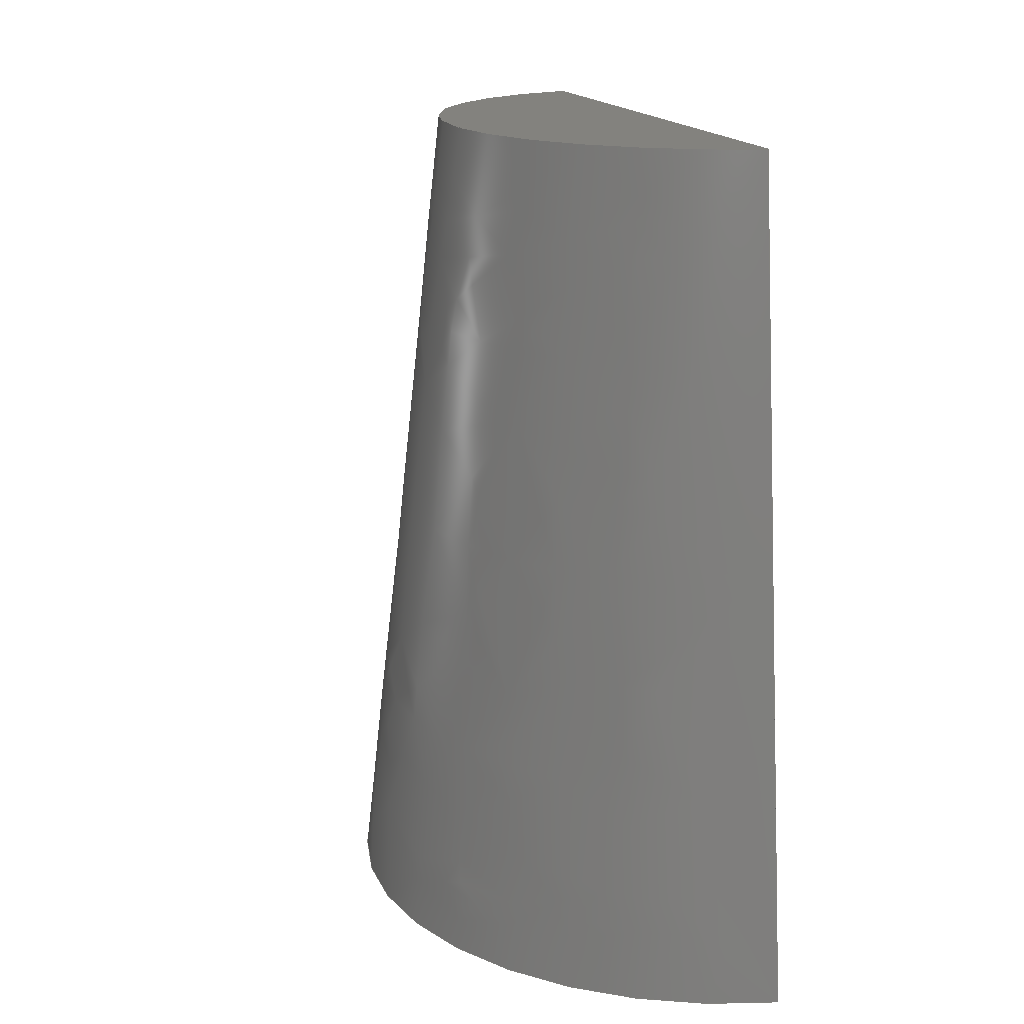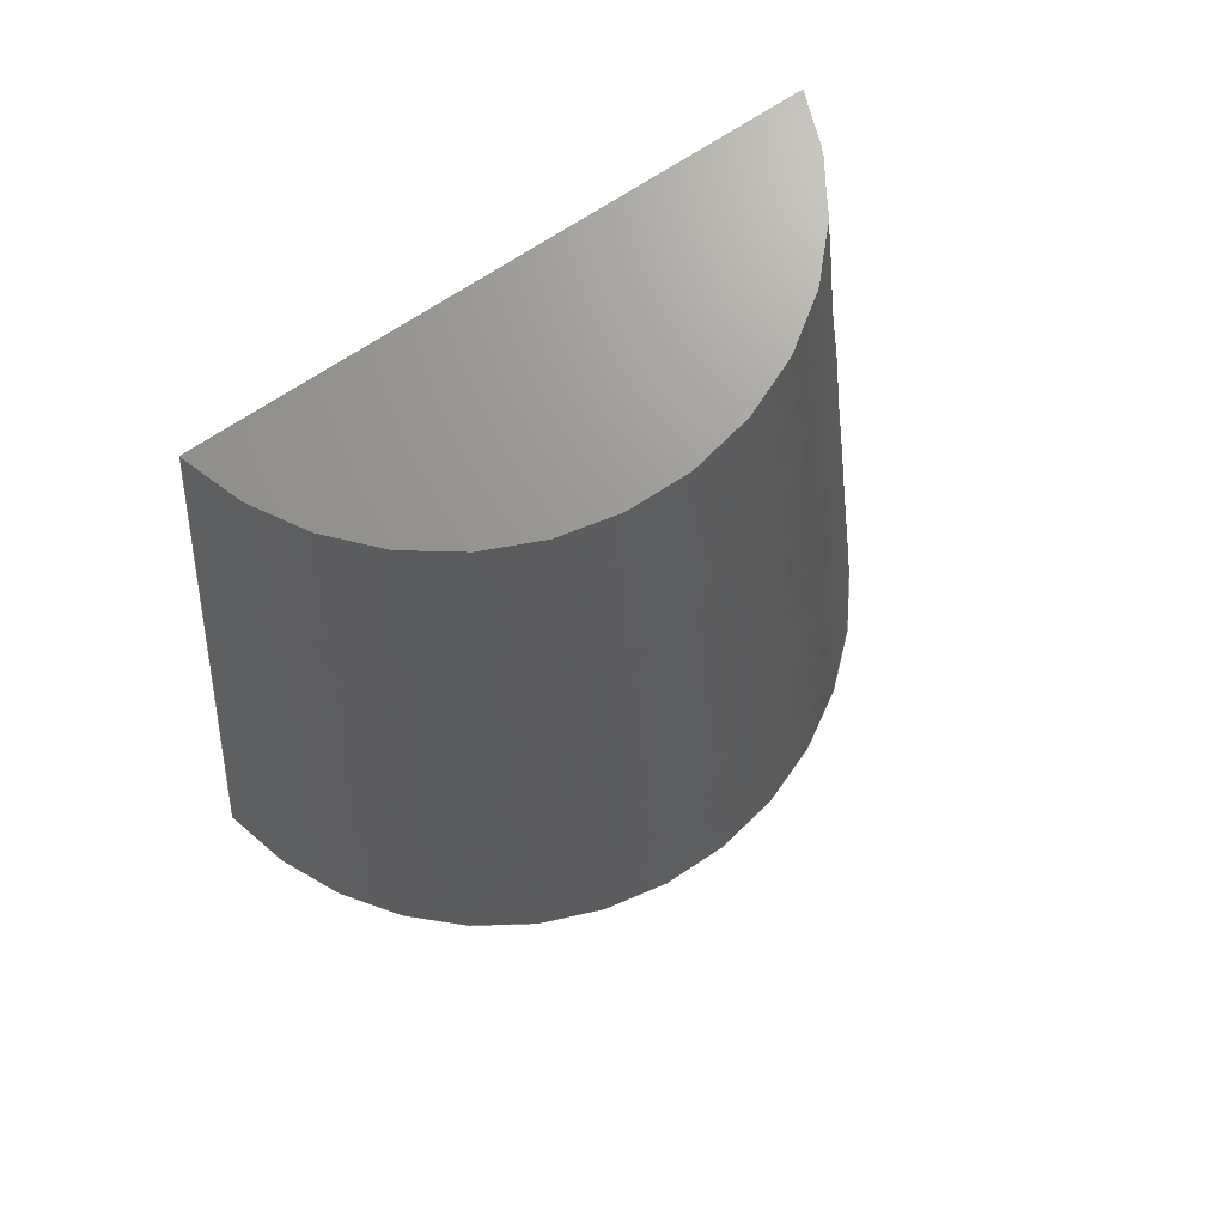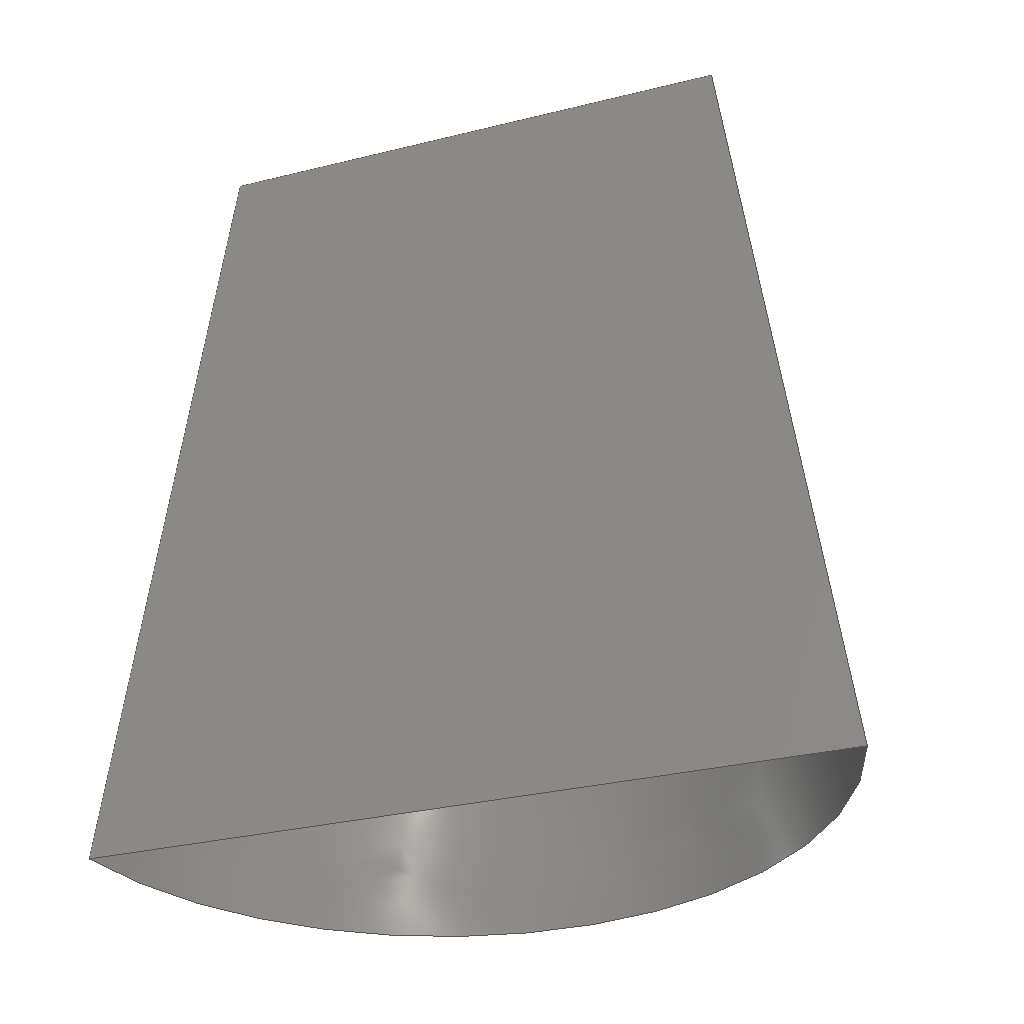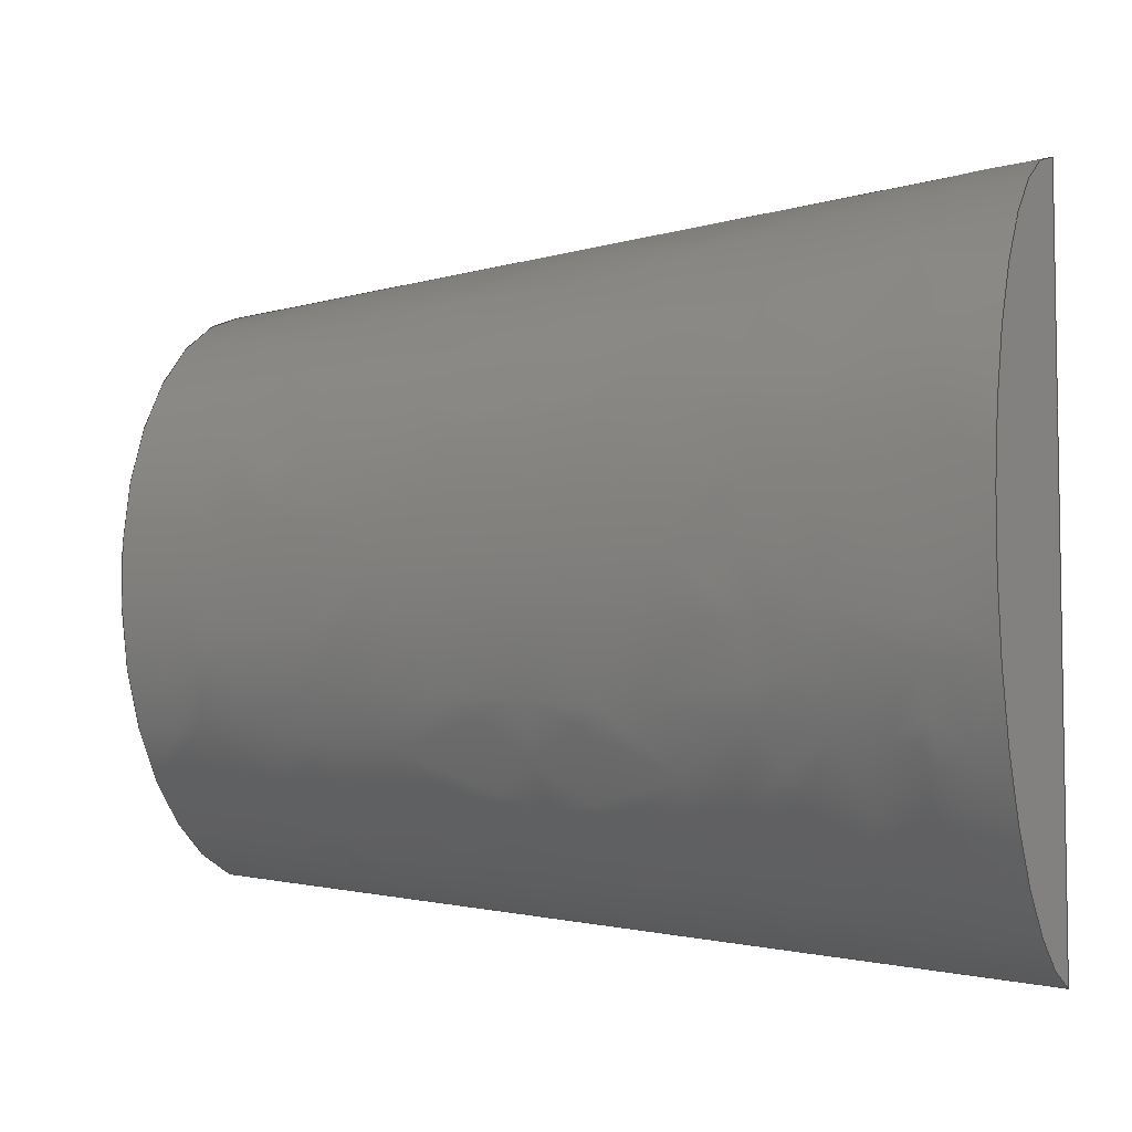
<metadata>
{"format":"step","ext":"step","renderer":"f3d","projection":"perspective","resolution":1024,"background":"white","views":[{"elev":17.0,"azim":161.8,"up":"+Z"},{"elev":70.2,"azim":56.4,"up":"+Z"},{"elev":-33.3,"azim":-71.5,"up":"+Z"},{"elev":-5.5,"azim":110.2,"up":"+Y"}]}
</metadata>
<code>
ISO-10303-21;
DATA;
#1 = CARTESIAN_POINT ( 'NONE',  ( 1.301e-15, 1.735e-14, 24 ) ) ;
#2 = CARTESIAN_POINT ( 'NONE',  ( 2, 0, 0 ) ) ;
#3 = ORIENTED_EDGE ( 'NONE', *, *, #44, .F. ) ;
#4 = DIRECTION ( 'NONE',  ( 0, -1, 0 ) ) ;
#5 = CARTESIAN_POINT ( 'NONE',  ( 12.69, -5.504, 24 ) ) ;
#6 = ADVANCED_FACE ( 'NONE', ( #22 ), #160, .T. ) ;
#7 = CARTESIAN_POINT ( 'NONE',  ( 5.5, 6.387, 24 ) ) ;
#8 = DATE_AND_TIME ( #151, #136 ) ;
#9 = CARTESIAN_POINT ( 'NONE',  ( 8.321, 1.094, 24 ) ) ;
#10 =( LENGTH_UNIT ( ) NAMED_UNIT ( * ) SI_UNIT ( .MILLI., .METRE. ) );
#11 = LOCAL_TIME ( 16, 36, 48, #80 ) ;
#12 = DATE_AND_TIME ( #43, #11 ) ;
#13 = CC_DESIGN_PERSON_AND_ORGANIZATION_ASSIGNMENT ( #26, #88, ( #90 ) ) ;
#14 = PERSON_AND_ORGANIZATION_ROLE ( 'creator' ) ;
#15 = CALENDAR_DATE ( 2023, 28, 8 ) ;
#16 = DATE_AND_TIME ( #34, #56 ) ;
#17 = DIRECTION ( 'NONE',  ( -1.437e-16, -0.1111, -0.9938 ) ) ;
#18 = LOCAL_TIME ( 16, 36, 48, #186 ) ;
#19 = CARTESIAN_POINT ( 'NONE',  ( 4.783, -6.923, 24 ) ) ;
#20 = EDGE_CURVE ( 'NONE', #55, #197, #85, .T. ) ;
#21 = CARTESIAN_POINT ( 'NONE',  ( 7.954, -2.673, 24 ) ) ;
#22 = FACE_OUTER_BOUND ( 'NONE', #100, .T. ) ;
#23 = CARTESIAN_POINT ( 'NONE',  ( 17.6, 7.932, 0 ) ) ;
#24 = VECTOR ( 'NONE', #42, 1000 ) ;
#25 = APPROVAL_ROLE ( '' ) ;
#26 = PERSON_AND_ORGANIZATION ( #129, #119 ) ;
#27 = VECTOR ( 'NONE', #17, 1000 ) ;
#28 = CARTESIAN_POINT ( 'NONE',  ( 2, -10.82, 0 ) ) ;
#29 = DIRECTION ( 'NONE',  ( 0, 0, 1 ) ) ;
#30 = APPROVAL_PERSON_ORGANIZATION ( #106, #190, #25 ) ;
#31 = CC_DESIGN_PERSON_AND_ORGANIZATION_ASSIGNMENT ( #32, #14, ( #102 ) ) ;
#32 = PERSON_AND_ORGANIZATION ( #129, #119 ) ;
#33 = VERTEX_POINT ( 'NONE', #96 ) ;
#34 = CALENDAR_DATE ( 2023, 28, 8 ) ;
#35 = VECTOR ( 'NONE', #4, 1000 ) ;
#36 = CARTESIAN_POINT ( 'NONE',  ( 2, 10.82, 0 ) ) ;
#37 = CARTESIAN_POINT ( 'NONE',  ( 2.658, -7.971, 24 ) ) ;
#38 = CARTESIAN_POINT ( 'NONE',  ( 6.467, -5.343, 24 ) ) ;
#39 = ORIENTED_EDGE ( 'NONE', *, *, #20, .T. ) ;
#40 = PRODUCT ( 'whisker_chamber_right', 'whisker_chamber_right', '', ( #75 ) ) ;
#41 = LINE ( 'NONE', #203, #24 ) ;
#42 = DIRECTION ( 'NONE',  ( 1.257e-16, -0.1111, 0.9938 ) ) ;
#43 = CALENDAR_DATE ( 2023, 28, 8 ) ;
#44 = EDGE_CURVE ( 'NONE', #148, #33, #66, .T. ) ;
#45 = APPROVAL_ROLE ( '' ) ;
#46 = OPEN_SHELL ( 'NONE', ( #71 ) ) ;
#47 = ORIENTED_EDGE ( 'NONE', *, *, #174, .T. ) ;
#48 = DATE_AND_TIME ( #60, #195 ) ;
#49 = CARTESIAN_POINT ( 'NONE',  ( 2, -10.82, 0 ) ) ;
#50 = CARTESIAN_POINT ( 'NONE',  ( 2, 0, 0 ) ) ;
#51 = AXIS2_PLACEMENT_3D ( 'NONE', #1, #68, #63 ) ;
#52 = VERTEX_POINT ( 'NONE', #191 ) ;
#53 = CC_DESIGN_PERSON_AND_ORGANIZATION_ASSIGNMENT ( #112, #156, ( #97 ) ) ;
#54 = DIRECTION ( 'NONE',  ( -1, 0, -0 ) ) ;
#55 = VERTEX_POINT ( 'NONE', #36 ) ;
#56 = LOCAL_TIME ( 16, 36, 48, #140 ) ;
#57 = APPLICATION_PROTOCOL_DEFINITION ( 'international standard', 'config_control_design', 1994, #116 ) ;
#58 = CARTESIAN_POINT ( 'NONE',  ( 7.315, 4.109, 24 ) ) ;
#59 = AXIS2_PLACEMENT_3D ( 'NONE', #198, #164, #135 ) ;
#60 = CALENDAR_DATE ( 2023, 28, 8 ) ;
#61 = APPROVAL_PERSON_ORGANIZATION ( #155, #125, #123 ) ;
#62 = APPROVAL_DATE_TIME ( #12, #125 ) ;
#63 = DIRECTION ( 'NONE',  ( 0.2388, 0.9711, 0 ) ) ;
#64 = CARTESIAN_POINT ( 'NONE',  ( 2, -8.133, 24 ) ) ;
#65 = ORIENTED_EDGE ( 'NONE', *, *, #153, .T. ) ;
#66 = LINE ( 'NONE', #84, #187 ) ;
#67 = APPROVAL ( #172, 'UNSPECIFIED' ) ;
#68 = DIRECTION ( 'NONE',  ( 0, -0, -1 ) ) ;
#69 = UNCERTAINTY_MEASURE_WITH_UNIT (LENGTH_MEASURE( 1e-05 ), #10, 'distance_accuracy_value', 'NONE');
#70 = CARTESIAN_POINT ( 'NONE',  ( 8.111, 2.157, 24 ) ) ;
#71 = ADVANCED_FACE ( 'NONE', ( #95 ), #144, .T. ) ;
#72 = PRODUCT_DEFINITION_SHAPE ( 'NONE', 'NONE',  #90 ) ;
#73 = CARTESIAN_POINT ( 'NONE',  ( 4.783, 6.923, 24 ) ) ;
#74 = CARTESIAN_POINT ( 'NONE',  ( 7.557, 3.649, 24 ) ) ;
#75 = MECHANICAL_CONTEXT ( 'NONE', #205, 'mechanical' ) ;
#76 =( GEOMETRIC_REPRESENTATION_CONTEXT ( 3 ) GLOBAL_UNCERTAINTY_ASSIGNED_CONTEXT ( ( #69 ) ) GLOBAL_UNIT_ASSIGNED_CONTEXT ( ( #10, #183, #185 ) ) REPRESENTATION_CONTEXT ( 'NONE', 'WORKASPACE' ) );
#77 = PERSON_AND_ORGANIZATION ( #129, #119 ) ;
#78 = APPROVAL_STATUS ( 'not_yet_approved' ) ;
#79 = AXIS2_PLACEMENT_3D ( 'NONE', #86, #29, #154 ) ;
#80 = COORDINATED_UNIVERSAL_TIME_OFFSET ( 9, 0, .AHEAD. ) ;
#81 = SECURITY_CLASSIFICATION_LEVEL ( 'unclassified' ) ;
#82 = FACE_OUTER_BOUND ( 'NONE', #132, .T. ) ;
#83 = CARTESIAN_POINT ( 'NONE',  ( 5.5, -6.387, 24 ) ) ;
#84 = CARTESIAN_POINT ( 'NONE',  ( 2, 0, 24 ) ) ;
#85 = LINE ( 'NONE', #2, #35 ) ;
#86 = CARTESIAN_POINT ( 'NONE',  ( 0, 0, 0 ) ) ;
#87 = COORDINATED_UNIVERSAL_TIME_OFFSET ( 9, 0, .AHEAD. ) ;
#88 = PERSON_AND_ORGANIZATION_ROLE ( 'creator' ) ;
#89 = CARTESIAN_POINT ( 'NONE',  ( 8.321, -1.094, 24 ) ) ;
#90 = PRODUCT_DEFINITION ( 'UNKNOWN', '', #102, #168 ) ;
#91 = CARTESIAN_POINT ( 'NONE',  ( 2.658, 7.971, 24 ) ) ;
#92 = APPROVAL_PERSON_ORGANIZATION ( #77, #67, #45 ) ;
#93 = EDGE_CURVE ( 'NONE', #33, #197, #157, .T. ) ;
#94 = DATE_TIME_ROLE ( 'creation_date' ) ;
#95 = FACE_OUTER_BOUND ( 'NONE', #124, .T. ) ;
#96 = CARTESIAN_POINT ( 'NONE',  ( 2, -8.133, 24 ) ) ;
#97 = SECURITY_CLASSIFICATION ( '', '', #81 ) ;
#98 = CARTESIAN_POINT ( 'NONE',  ( 7.315, -4.109, 24 ) ) ;
#99 = PRODUCT_RELATED_PRODUCT_CATEGORY ( 'detail', '', ( #40 ) ) ;
#100 = EDGE_LOOP ( 'NONE', ( #130, #39, #194, #3 ) ) ;
#101 = CARTESIAN_POINT ( 'NONE',  ( 2, 10.82, 0 ) ) ;
#102 = PRODUCT_DEFINITION_FORMATION_WITH_SPECIFIED_SOURCE ( 'ANY', '', #40, .NOT_KNOWN. ) ;
#103 = CARTESIAN_POINT ( 'NONE',  ( 2, 5.394e-15, 24 ) ) ;
#104 = ADVANCED_FACE ( 'NONE', ( #82 ), #192, .T. ) ;
#105 = PERSON_AND_ORGANIZATION_ROLE ( 'design_owner' ) ;
#106 = PERSON_AND_ORGANIZATION ( #129, #119 ) ;
#107 = CARTESIAN_POINT ( 'NONE',  ( 8.375, 0.5471, 24 ) ) ;
#108 = CC_DESIGN_PERSON_AND_ORGANIZATION_ASSIGNMENT ( #181, #105, ( #40 ) ) ;
#109 = PERSON_AND_ORGANIZATION ( #129, #119 ) ;
#110 = OPEN_SHELL ( 'NONE', ( #104, #6 ) ) ;
#111 = ORIENTED_EDGE ( 'NONE', *, *, #199, .T. ) ;
#112 = PERSON_AND_ORGANIZATION ( #129, #119 ) ;
#113 = CARTESIAN_POINT ( 'NONE',  ( 2, -8.133, 24 ) ) ;
#114 = CARTESIAN_POINT ( 'NONE',  ( 3.362, -7.713, 24 ) ) ;
#115 = DIRECTION ( 'NONE',  ( 0, -1, 0 ) ) ;
#116 = APPLICATION_CONTEXT ( 'configuration controlled 3d designs of mechanical parts and assemblies' ) ;
#117 = CARTESIAN_POINT ( 'NONE',  ( 2, 8.133, 24 ) ) ;
#118 = B_SPLINE_CURVE_WITH_KNOTS ( 'NONE', 3,
 ( #113, #37, #114, #19, #83, #38, #147, #98, #159, #21, #184, #89, #200, #107, #9, #70, #202, #74, #58, #167, #120, #7, #73, #134, #91, #122 ),
 .UNSPECIFIED., .F., .F.,
 ( 4, 2, 2, 2, 2, 2, 2, 2, 2, 2, 2, 2, 4 ),
 ( 0, 0.125, 0.25, 0.3125, 0.375, 0.4375, 0.5, 0.5625, 0.625, 0.6875, 0.75, 0.875, 1 ),
 .UNSPECIFIED. ) ;
#119 = ORGANIZATION ( 'UNSPECIFIED', 'UNSPECIFIED', '' ) ;
#120 = CARTESIAN_POINT ( 'NONE',  ( 6.467, 5.343, 24 ) ) ;
#121 = LINE ( 'NONE', #103, #163 ) ;
#122 = CARTESIAN_POINT ( 'NONE',  ( 2, 8.133, 24 ) ) ;
#123 = APPROVAL_ROLE ( '' ) ;
#124 = EDGE_LOOP ( 'NONE', ( #47, #65 ) ) ;
#125 = APPROVAL ( #78, 'UNSPECIFIED' ) ;
#126 = SHELL_BASED_SURFACE_MODEL ( 'NONE', ( #110, #46 ) );
#127 = CC_DESIGN_SECURITY_CLASSIFICATION ( #97, ( #102 ) ) ;
#128 = CARTESIAN_POINT ( 'NONE',  ( 2, 8.133, 24 ) ) ;
#129 = PERSON ( 'UNSPECIFIED', 'UNSPECIFIED', 'UNSPECIFIED', ('UNSPECIFIED'), ('UNSPECIFIED'), ('UNSPECIFIED') ) ;
#130 = ORIENTED_EDGE ( 'NONE', *, *, #188, .F. ) ;
#131 = DIRECTION ( 'NONE',  ( 0, -1, 0 ) ) ;
#132 = EDGE_LOOP ( 'NONE', ( #171, #133, #111, #177 ) ) ;
#133 = ORIENTED_EDGE ( 'NONE', *, *, #93, .T. ) ;
#134 = CARTESIAN_POINT ( 'NONE',  ( 3.362, 7.713, 24 ) ) ;
#135 = DIRECTION ( 'NONE',  ( 0.1818, 0.9833, 0 ) ) ;
#136 = LOCAL_TIME ( 16, 36, 48, #87 ) ;
#137 = CARTESIAN_POINT ( 'NONE',  ( 2, 8.133, 24 ) ) ;
#138 = CC_DESIGN_DATE_AND_TIME_ASSIGNMENT ( #143, #189, ( #97 ) ) ;
#139 = PERSON_AND_ORGANIZATION_ROLE ( 'design_supplier' ) ;
#140 = COORDINATED_UNIVERSAL_TIME_OFFSET ( 9, 0, .AHEAD. ) ;
#141 = SHAPE_DEFINITION_REPRESENTATION ( #72, #161 ) ;
#142 = EDGE_CURVE ( 'NONE', #148, #33, #145, .T. ) ;
#143 = DATE_AND_TIME ( #15, #18 ) ;
#144 = PLANE ( 'NONE',  #150 ) ;
#145 = CIRCLE ( 'NONE', #51, 8.375 ) ;
#146 = CC_DESIGN_PERSON_AND_ORGANIZATION_ASSIGNMENT ( #109, #139, ( #102 ) ) ;
#147 = CARTESIAN_POINT ( 'NONE',  ( 6.77, -4.956, 24 ) ) ;
#148 = VERTEX_POINT ( 'NONE', #128 ) ;
#149 = DIRECTION ( 'NONE',  ( -0, 0, 1 ) ) ;
#150 = AXIS2_PLACEMENT_3D ( 'NONE', #175, #196, #115 ) ;
#151 = CALENDAR_DATE ( 2023, 28, 8 ) ;
#152 = COORDINATED_UNIVERSAL_TIME_OFFSET ( 9, 0, .AHEAD. ) ;
#153 = EDGE_CURVE ( 'NONE', #52, #178, #118, .T. ) ;
#154 = DIRECTION ( 'NONE',  ( 1, 0, 0 ) ) ;
#155 = PERSON_AND_ORGANIZATION ( #129, #119 ) ;
#156 = PERSON_AND_ORGANIZATION_ROLE ( 'classification_officer' ) ;
#157 = LINE ( 'NONE', #193, #27 ) ;
#158 = AXIS2_PLACEMENT_3D ( 'NONE', #50, #54, #149 ) ;
#159 = CARTESIAN_POINT ( 'NONE',  ( 7.557, -3.649, 24 ) ) ;
#160 = PLANE ( 'NONE',  #158 ) ;
#161 = MANIFOLD_SURFACE_SHAPE_REPRESENTATION ( 'whisker_chamber_right', ( #126, #79 ), #76 ) ;
#162 = CARTESIAN_POINT ( 'NONE',  ( 12.69, 5.504, 24 ) ) ;
#163 = VECTOR ( 'NONE', #179, 1000 ) ;
#164 = DIRECTION ( 'NONE',  ( -0, 0, 1 ) ) ;
#165 = APPROVAL_STATUS ( 'not_yet_approved' ) ;
#166 = APPROVAL_DATE_TIME ( #8, #190 ) ;
#167 = CARTESIAN_POINT ( 'NONE',  ( 6.77, 4.956, 24 ) ) ;
#168 = DESIGN_CONTEXT ( 'detailed design', #116, 'design' ) ;
#169 = CC_DESIGN_APPROVAL ( #125, ( #97 ) ) ;
#170 = APPROVAL_DATE_TIME ( #16, #67 ) ;
#171 = ORIENTED_EDGE ( 'NONE', *, *, #142, .T. ) ;
#172 = APPROVAL_STATUS ( 'not_yet_approved' ) ;
#173 = CC_DESIGN_APPROVAL ( #67, ( #102 ) ) ;
#174 = EDGE_CURVE ( 'NONE', #178, #52, #121, .T. ) ;
#175 = CARTESIAN_POINT ( 'NONE',  ( 2, 8.133, 24 ) ) ;
#176 = CARTESIAN_POINT ( 'NONE',  ( 17.6, -7.932, 0 ) ) ;
#177 = ORIENTED_EDGE ( 'NONE', *, *, #188, .T. ) ;
#178 = VERTEX_POINT ( 'NONE', #137 ) ;
#179 = DIRECTION ( 'NONE',  ( 0, -1, 0 ) ) ;
#180 = CIRCLE ( 'NONE', #59, 11 ) ;
#181 = PERSON_AND_ORGANIZATION ( #129, #119 ) ;
#182 = CC_DESIGN_DATE_AND_TIME_ASSIGNMENT ( #48, #94, ( #90 ) ) ;
#183 =( NAMED_UNIT ( * ) PLANE_ANGLE_UNIT ( ) SI_UNIT ( $, .RADIAN. ) );
#184 = CARTESIAN_POINT ( 'NONE',  ( 8.111, -2.157, 24 ) ) ;
#185 =( NAMED_UNIT ( * ) SI_UNIT ( $, .STERADIAN. ) SOLID_ANGLE_UNIT ( ) );
#186 = COORDINATED_UNIVERSAL_TIME_OFFSET ( 9, 0, .AHEAD. ) ;
#187 = VECTOR ( 'NONE', #131, 1000 ) ;
#188 = EDGE_CURVE ( 'NONE', #55, #148, #41, .T. ) ;
#189 = DATE_TIME_ROLE ( 'classification_date' ) ;
#190 = APPROVAL ( #165, 'UNSPECIFIED' ) ;
#191 = CARTESIAN_POINT ( 'NONE',  ( 2, -8.133, 24 ) ) ;
#192 =( BOUNDED_SURFACE ( )  B_SPLINE_SURFACE ( 3, 1, ( 
 ( #117, #101 ),
 ( #162, #23 ),
 ( #5, #176 ),
 ( #64, #49 ) ),
 .UNSPECIFIED., .F., .F., .F. ) 
 B_SPLINE_SURFACE_WITH_KNOTS ( ( 4, 4 ),
 ( 2, 2 ),
 ( 0, 1 ),
 ( 0, 1 ),
 .UNSPECIFIED. ) 
 GEOMETRIC_REPRESENTATION_ITEM ( )  RATIONAL_B_SPLINE_SURFACE ( (
 ( 1, 1),
 ( 0.4925, 0.4545),
 ( 0.4925, 0.4545),
 ( 1, 1) ) ) 
 REPRESENTATION_ITEM ( '' )  SURFACE ( )  );
#193 = CARTESIAN_POINT ( 'NONE',  ( 2, -9.475, 12 ) ) ;
#194 = ORIENTED_EDGE ( 'NONE', *, *, #93, .F. ) ;
#195 = LOCAL_TIME ( 16, 36, 48, #152 ) ;
#196 = DIRECTION ( 'NONE',  ( 0, 0, 1 ) ) ;
#197 = VERTEX_POINT ( 'NONE', #28 ) ;
#198 = CARTESIAN_POINT ( 'NONE',  ( 6.505e-16, 1.475e-14, 0 ) ) ;
#199 = EDGE_CURVE ( 'NONE', #197, #55, #180, .T. ) ;
#200 = CARTESIAN_POINT ( 'NONE',  ( 8.375, -0.5471, 24 ) ) ;
#201 = APPLICATION_PROTOCOL_DEFINITION ( 'international standard', 'config_control_design', 1994, #205 ) ;
#202 = CARTESIAN_POINT ( 'NONE',  ( 7.954, 2.673, 24 ) ) ;
#203 = CARTESIAN_POINT ( 'NONE',  ( 2, 9.475, 12 ) ) ;
#204 = CC_DESIGN_APPROVAL ( #190, ( #90 ) ) ;
#205 = APPLICATION_CONTEXT ( 'configuration controlled 3d designs of mechanical parts and assemblies' ) ;
ENDSEC;
END-ISO-10303-21;

</code>
